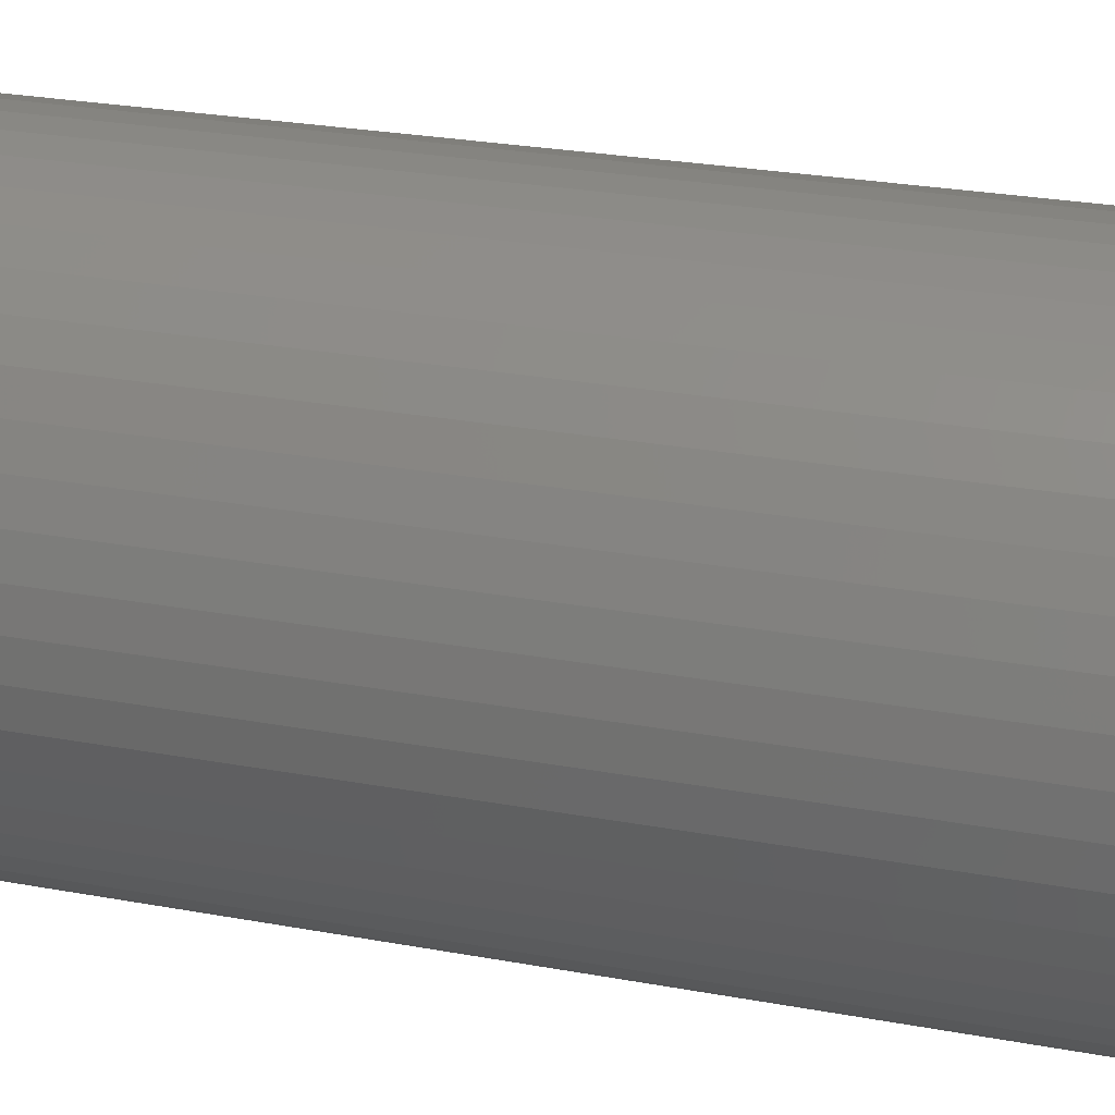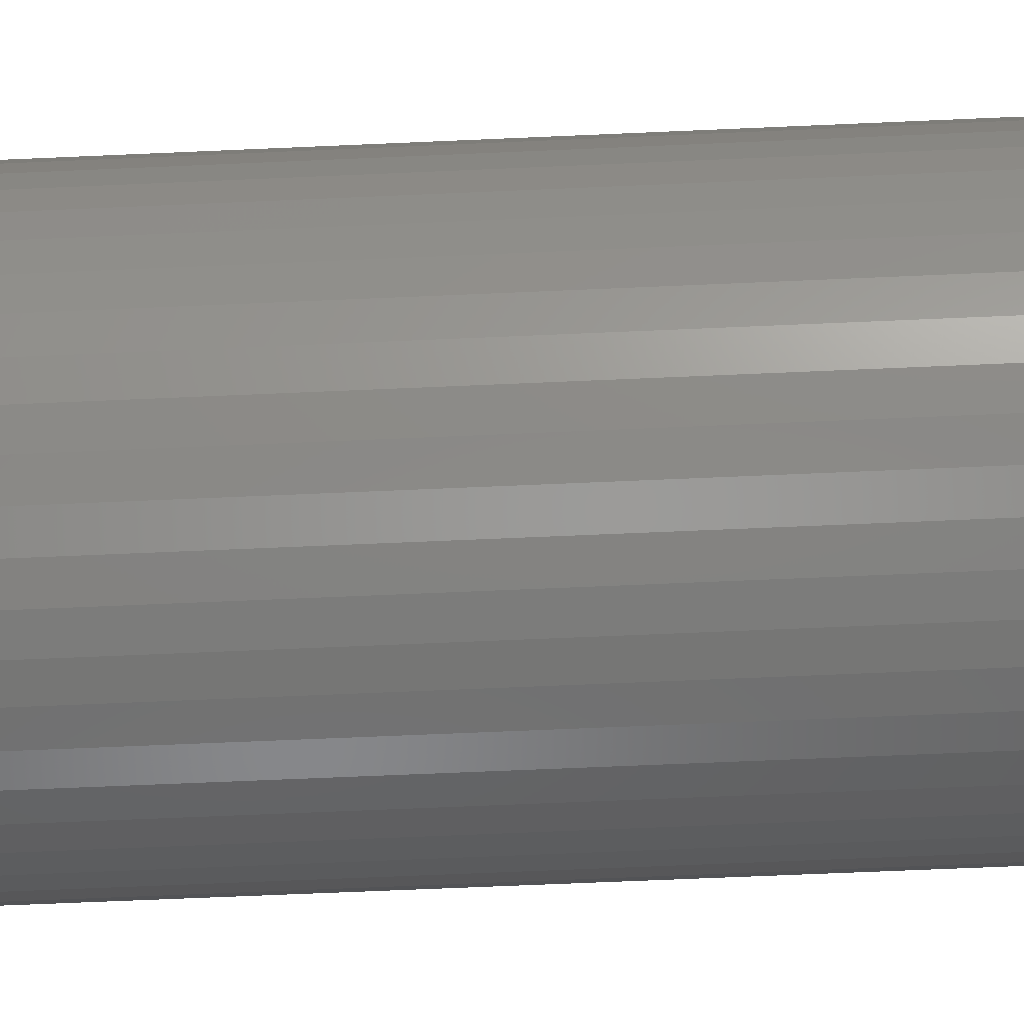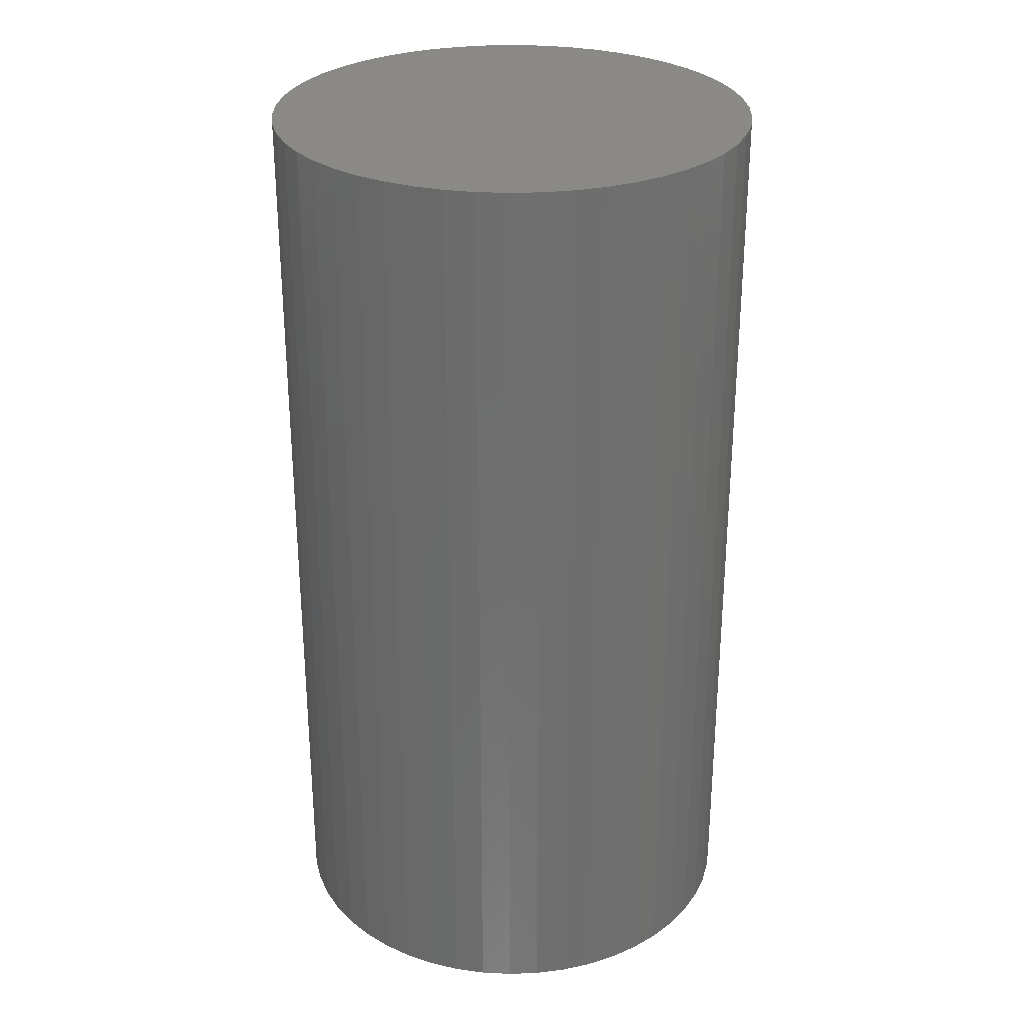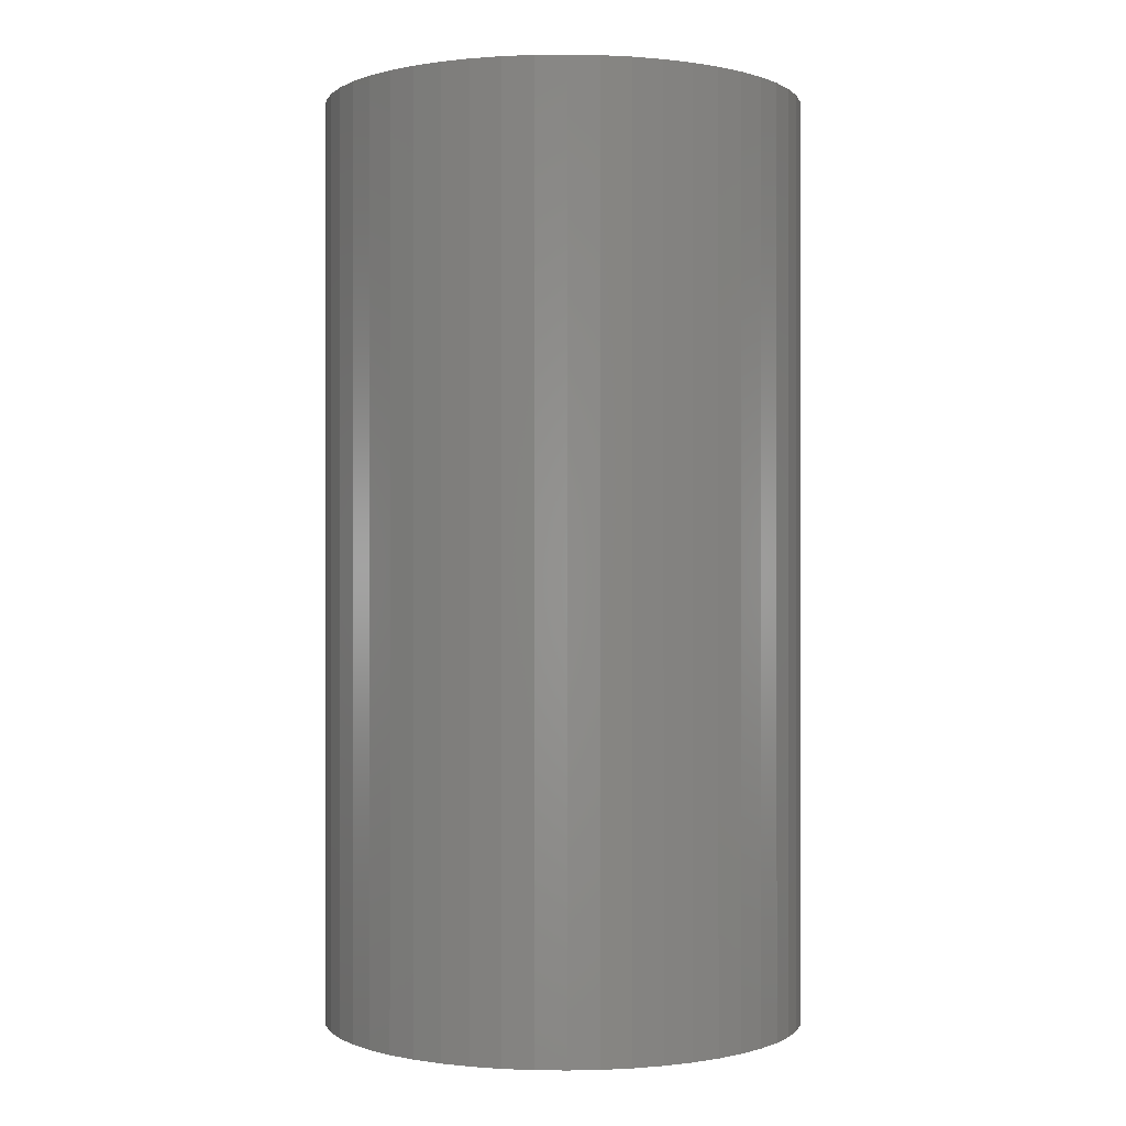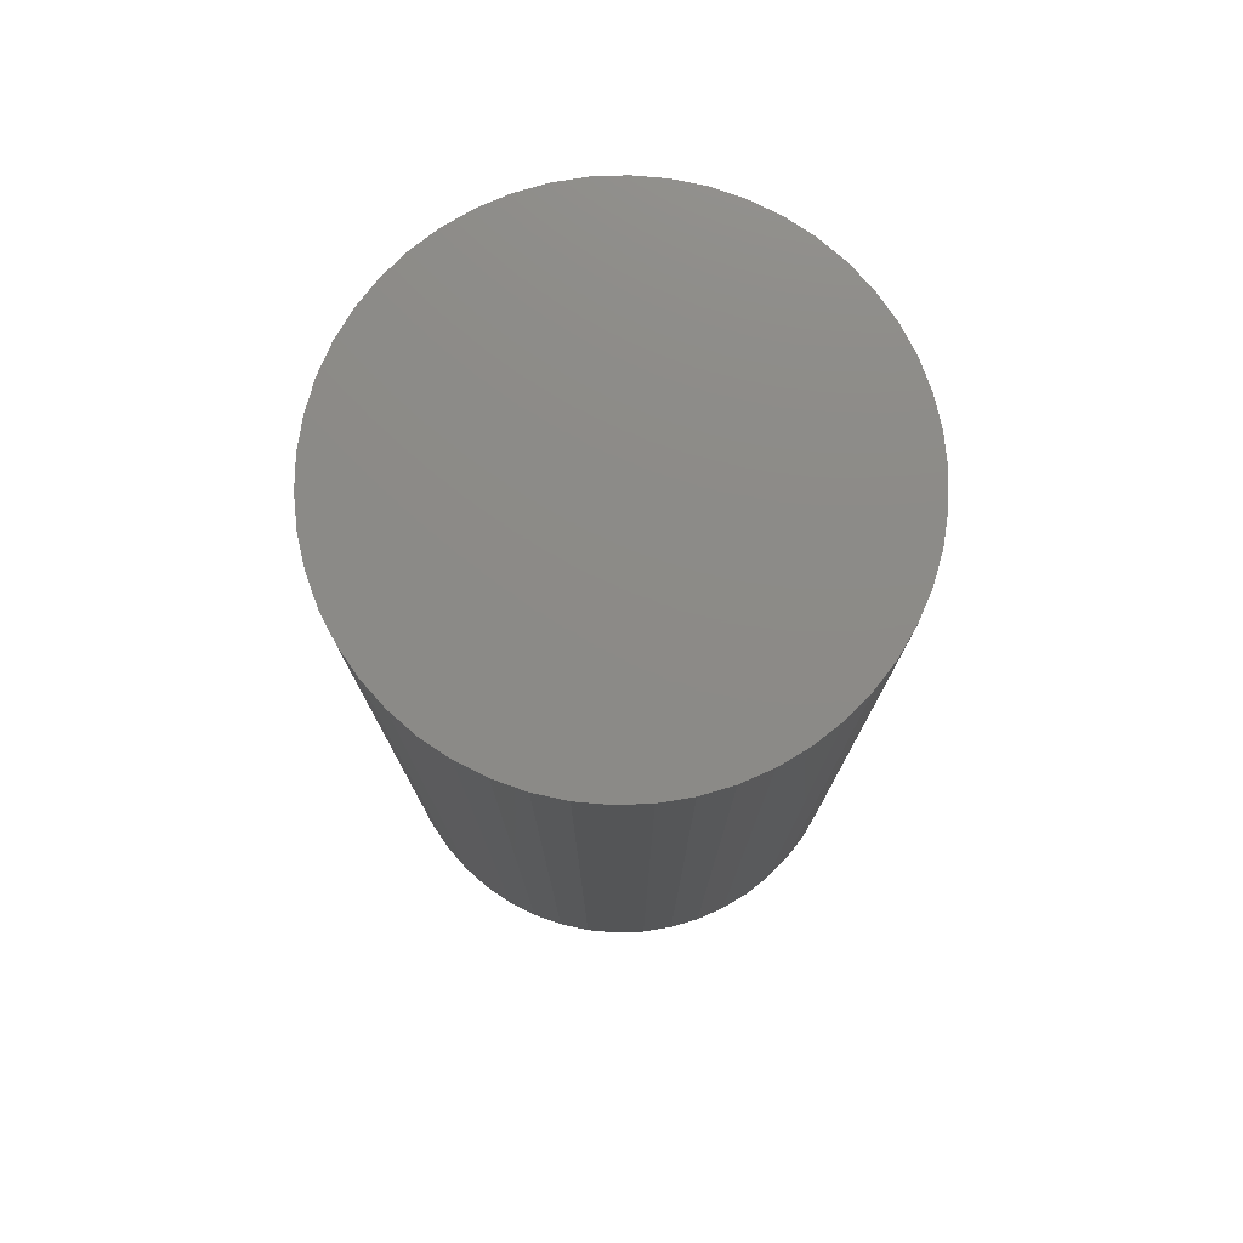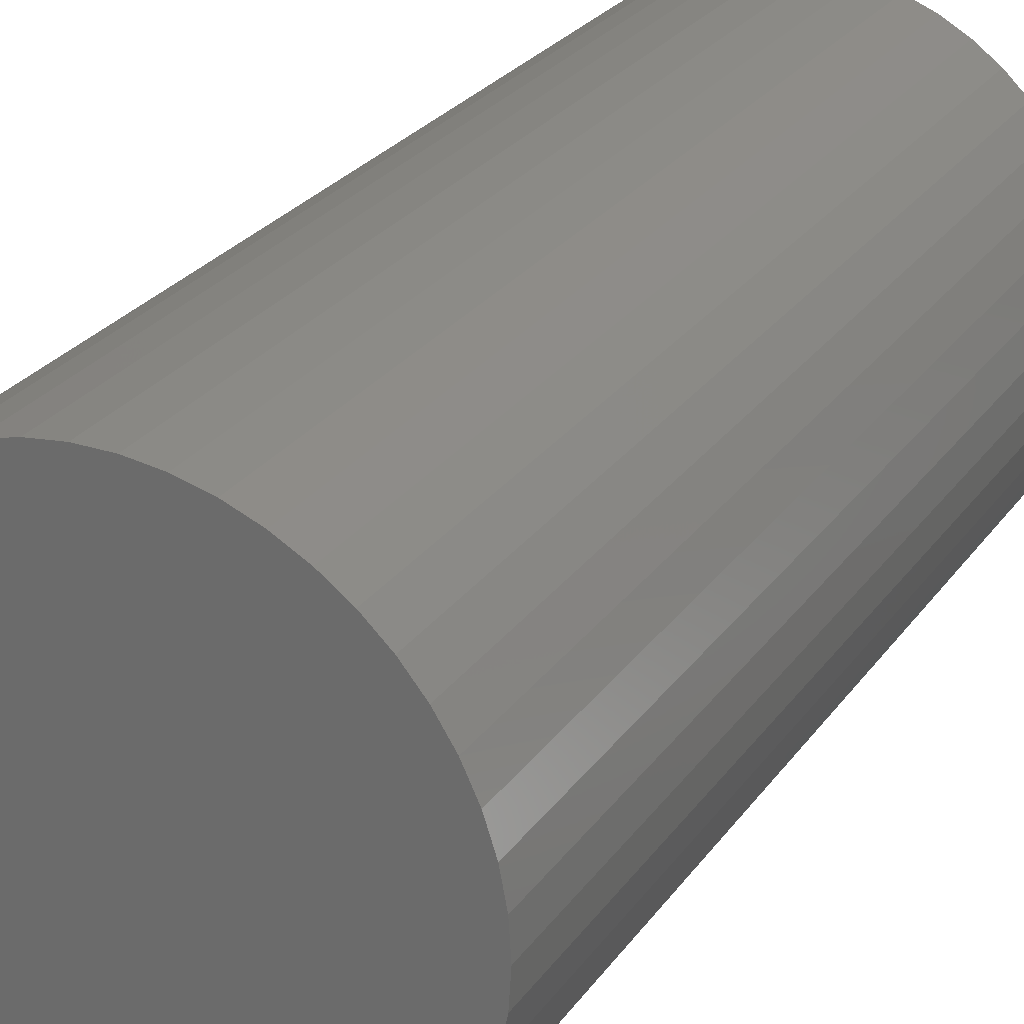
<metadata>
{"format":"stl","ext":"stl","renderer":"f3d","projection":"perspective","resolution":1024,"background":"white","views":[{"elev":26.3,"azim":106.3,"up":"+Y"},{"elev":-68.4,"azim":92.5,"up":"+Y"},{"elev":28.9,"azim":112.2,"up":"+Z"},{"elev":-0.2,"azim":-155.7,"up":"+Z"},{"elev":77.0,"azim":-102.9,"up":"+Z"},{"elev":26.5,"azim":27.6,"up":"+Y"}]}
</metadata>
<code>
# stl→obj: 100 verts, 196 faces
v 2.35 0 4.5
v 2.331 0.2945 -4.5
v 2.331 0.2945 4.5
v 2.35 0 -4.5
v 2.059 1.132 4.5
v 1.901 1.381 -4.5
v 1.901 1.381 4.5
v 2.059 1.132 -4.5
v 2.331 -0.2945 -4.5
v 2.276 -0.5844 -4.5
v 2.276 0.5844 -4.5
v 2.185 -0.8651 -4.5
v 2.185 0.8651 -4.5
v 2.059 -1.132 -4.5
v 1.901 -1.381 -4.5
v 1.713 -1.609 -4.5
v 1.713 1.609 -4.5
v 1.498 -1.811 -4.5
v 1.498 1.811 -4.5
v 1.259 -1.984 -4.5
v 1.259 1.984 -4.5
v 1.001 -2.126 -4.5
v 1.001 2.126 -4.5
v 0.7262 -2.235 -4.5
v 0.7262 2.235 -4.5
v 0.4403 -2.308 -4.5
v 0.4403 2.308 -4.5
v 0.1476 -2.345 -4.5
v 0.1476 2.345 -4.5
v -0.1476 -2.345 -4.5
v -0.1476 2.345 -4.5
v -0.4403 -2.308 -4.5
v -0.4403 2.308 -4.5
v -0.7262 -2.235 -4.5
v -0.7262 2.235 -4.5
v -1.001 -2.126 -4.5
v -1.001 2.126 -4.5
v -1.259 -1.984 -4.5
v -1.259 1.984 -4.5
v -1.498 -1.811 -4.5
v -1.498 1.811 -4.5
v -1.713 -1.609 -4.5
v -1.713 1.609 -4.5
v -1.901 -1.381 -4.5
v -1.901 1.381 -4.5
v -2.059 -1.132 -4.5
v -2.059 1.132 -4.5
v -2.185 -0.8651 -4.5
v -2.185 0.8651 -4.5
v -2.276 -0.5844 -4.5
v -2.276 0.5844 -4.5
v -2.331 -0.2945 -4.5
v -2.331 0.2945 -4.5
v -2.35 0 -4.5
v 0.7262 2.235 4.5
v 1.001 2.126 4.5
v -1.001 2.126 4.5
v -0.7262 2.235 4.5
v -2.059 1.132 4.5
v -2.185 0.8651 4.5
v 2.331 -0.2945 4.5
v 2.276 0.5844 4.5
v 2.276 -0.5844 4.5
v 2.185 0.8651 4.5
v 2.185 -0.8651 4.5
v 2.059 -1.132 4.5
v 1.901 -1.381 4.5
v 1.713 1.609 4.5
v 1.713 -1.609 4.5
v 1.498 1.811 4.5
v 1.498 -1.811 4.5
v 1.259 1.984 4.5
v 1.259 -1.984 4.5
v 1.001 -2.126 4.5
v 0.7262 -2.235 4.5
v 0.4403 2.308 4.5
v 0.4403 -2.308 4.5
v 0.1476 2.345 4.5
v 0.1476 -2.345 4.5
v -0.1476 2.345 4.5
v -0.1476 -2.345 4.5
v -0.4403 2.308 4.5
v -0.4403 -2.308 4.5
v -0.7262 -2.235 4.5
v -1.001 -2.126 4.5
v -1.259 1.984 4.5
v -1.259 -1.984 4.5
v -1.498 1.811 4.5
v -1.498 -1.811 4.5
v -1.713 1.609 4.5
v -1.713 -1.609 4.5
v -1.901 1.381 4.5
v -1.901 -1.381 4.5
v -2.059 -1.132 4.5
v -2.185 -0.8651 4.5
v -2.276 0.5844 4.5
v -2.276 -0.5844 4.5
v -2.331 0.2945 4.5
v -2.331 -0.2945 4.5
v -2.35 0 4.5
f 1 2 3
f 2 1 4
f 5 6 7
f 6 5 8
f 9 2 4
f 10 2 9
f 10 11 2
f 12 11 10
f 12 13 11
f 14 13 12
f 14 8 13
f 15 8 14
f 15 6 8
f 16 6 15
f 16 17 6
f 18 17 16
f 18 19 17
f 20 19 18
f 20 21 19
f 22 21 20
f 22 23 21
f 24 23 22
f 24 25 23
f 26 25 24
f 26 27 25
f 28 27 26
f 28 29 27
f 30 29 28
f 30 31 29
f 32 31 30
f 32 33 31
f 34 33 32
f 34 35 33
f 36 35 34
f 36 37 35
f 38 37 36
f 38 39 37
f 40 39 38
f 40 41 39
f 42 41 40
f 42 43 41
f 44 43 42
f 44 45 43
f 46 45 44
f 46 47 45
f 48 47 46
f 48 49 47
f 50 49 48
f 50 51 49
f 52 51 50
f 52 53 51
f 53 52 54
f 23 55 56
f 55 23 25
f 35 57 58
f 57 35 37
f 49 59 47
f 59 49 60
f 3 61 1
f 62 61 3
f 62 63 61
f 64 63 62
f 64 65 63
f 5 65 64
f 5 66 65
f 7 66 5
f 7 67 66
f 68 67 7
f 68 69 67
f 70 69 68
f 70 71 69
f 72 71 70
f 72 73 71
f 56 73 72
f 56 74 73
f 55 74 56
f 55 75 74
f 76 75 55
f 76 77 75
f 78 77 76
f 78 79 77
f 80 79 78
f 80 81 79
f 82 81 80
f 82 83 81
f 58 83 82
f 58 84 83
f 57 84 58
f 57 85 84
f 86 85 57
f 86 87 85
f 88 87 86
f 88 89 87
f 90 89 88
f 90 91 89
f 92 91 90
f 92 93 91
f 59 93 92
f 59 94 93
f 60 94 59
f 60 95 94
f 96 95 60
f 96 97 95
f 98 97 96
f 98 99 97
f 99 98 100
f 63 9 61
f 9 63 10
f 64 8 5
f 8 64 13
f 29 80 78
f 80 29 31
f 54 98 53
f 98 54 100
f 45 90 43
f 90 45 92
f 37 86 57
f 86 37 39
f 33 58 82
f 58 33 35
f 61 4 1
f 4 61 9
f 65 10 63
f 10 65 12
f 42 89 91
f 89 42 40
f 46 95 48
f 95 46 94
f 26 75 77
f 75 26 24
f 20 71 73
f 71 20 18
f 3 11 62
f 11 3 2
f 62 13 64
f 13 62 11
f 17 70 68
f 70 17 19
f 7 17 68
f 17 7 6
f 25 76 55
f 76 25 27
f 27 78 76
f 78 27 29
f 19 72 70
f 72 19 21
f 51 60 49
f 60 51 96
f 53 96 51
f 96 53 98
f 31 82 80
f 82 31 33
f 39 88 86
f 88 39 41
f 41 90 88
f 90 41 43
f 52 100 54
f 100 52 99
f 42 93 44
f 93 42 91
f 21 56 72
f 56 21 23
f 47 92 45
f 92 47 59
f 66 12 65
f 12 66 14
f 36 84 85
f 84 36 34
f 30 79 81
f 79 30 28
f 32 81 83
f 81 32 30
f 48 97 50
f 97 48 95
f 44 94 46
f 94 44 93
f 28 77 79
f 77 28 26
f 24 74 75
f 74 24 22
f 22 73 74
f 73 22 20
f 69 15 67
f 15 69 16
f 67 14 66
f 14 67 15
f 40 87 89
f 87 40 38
f 34 83 84
f 83 34 32
f 50 99 52
f 99 50 97
f 18 69 71
f 69 18 16
f 38 85 87
f 85 38 36

</code>
